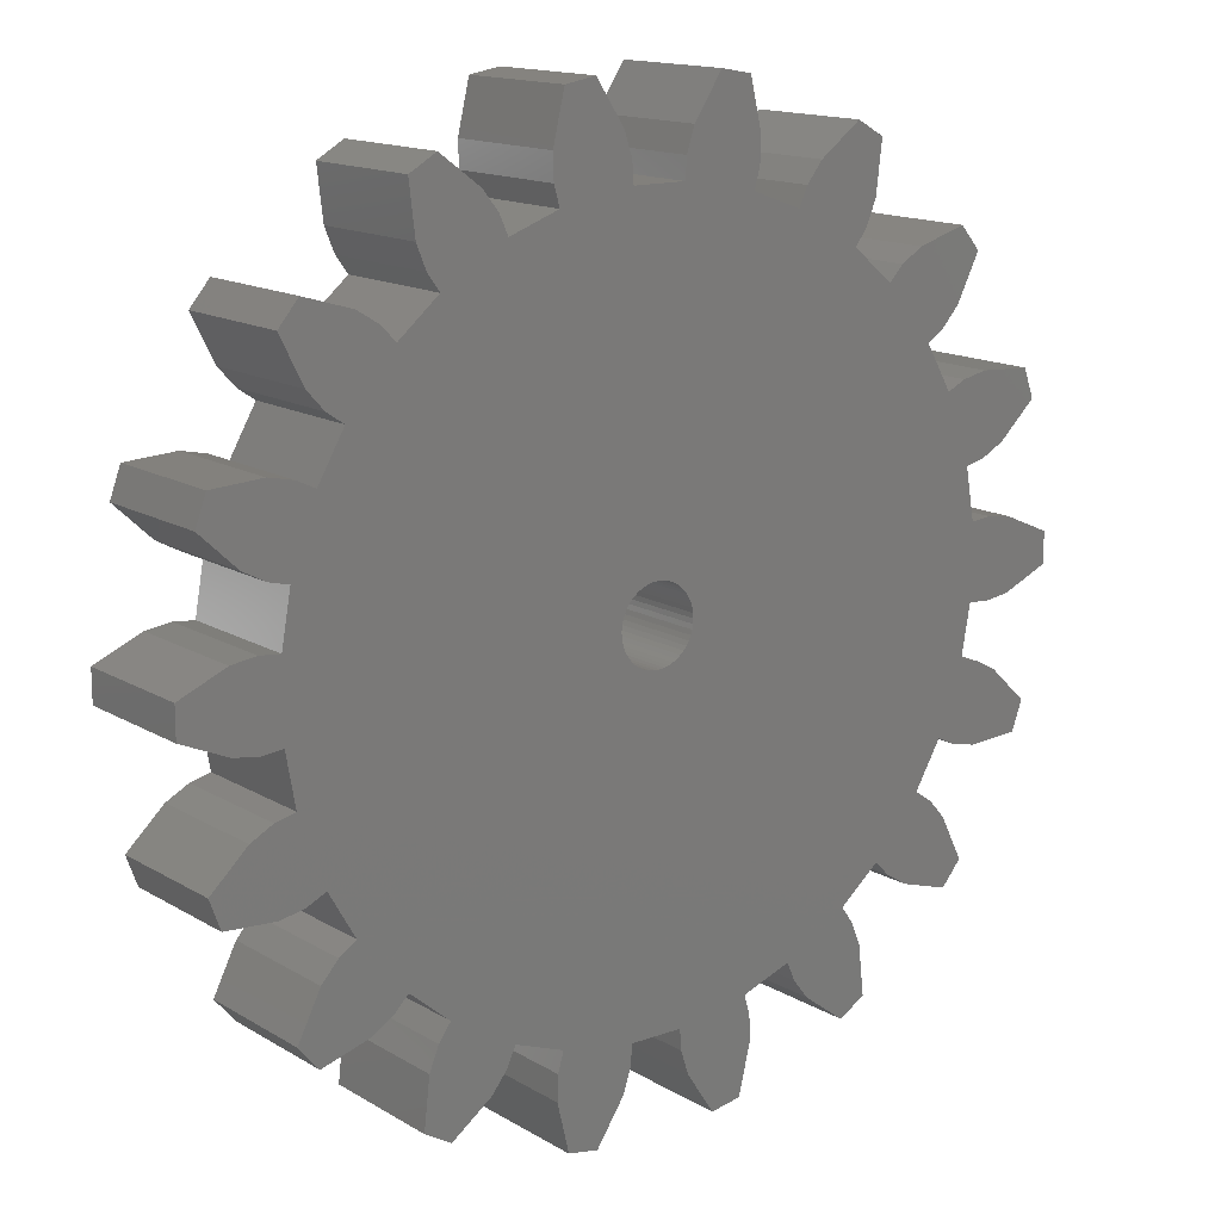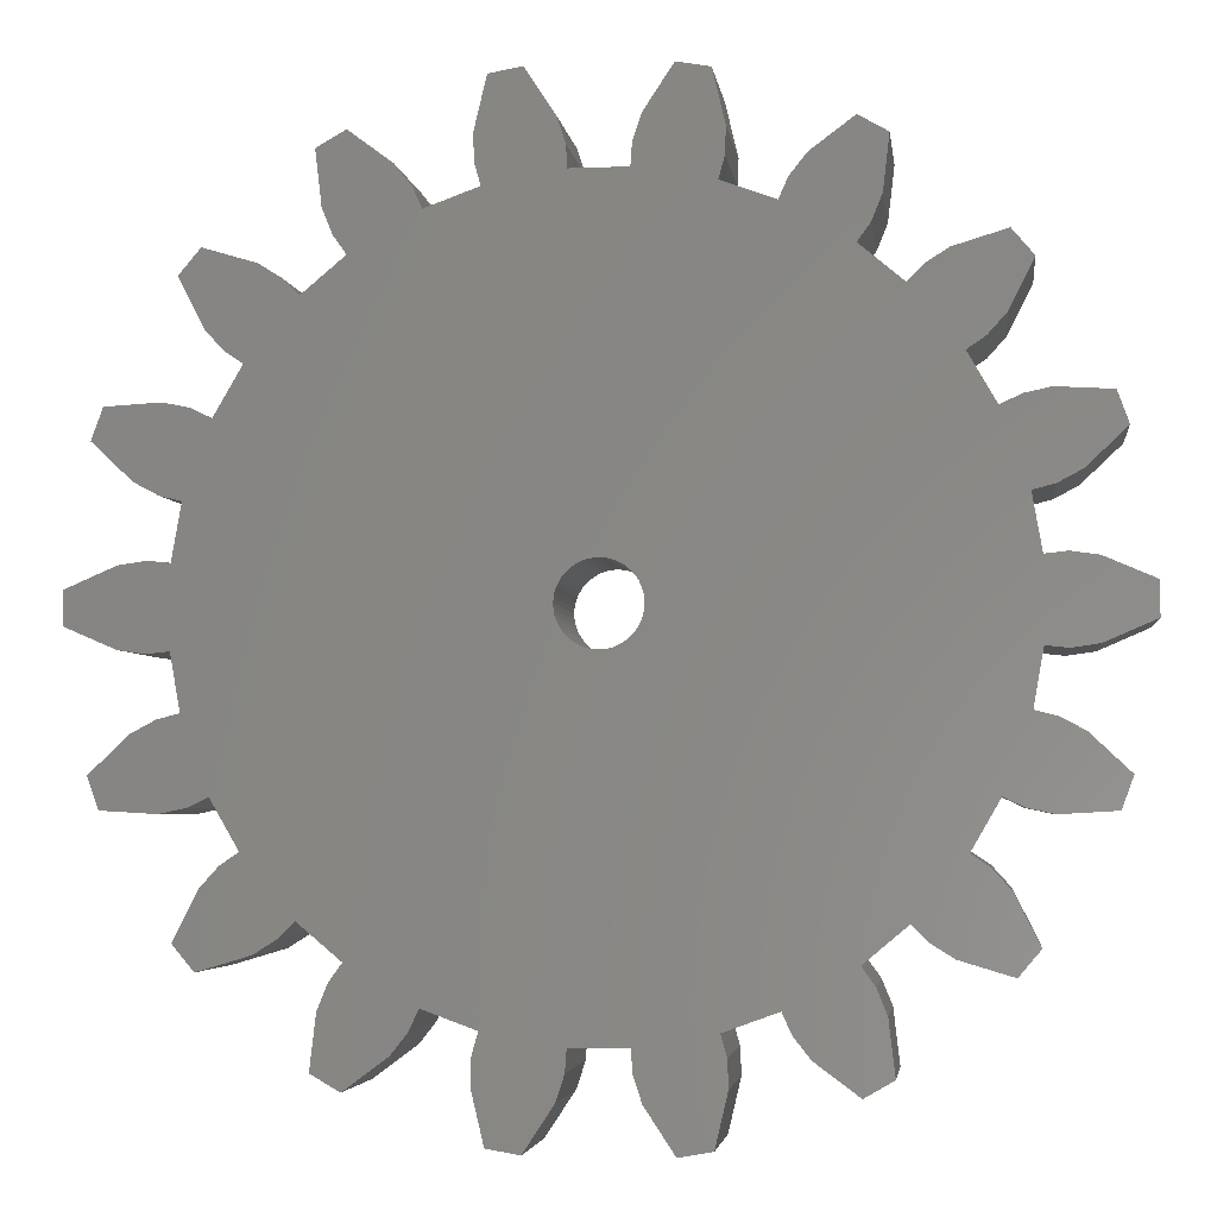
<metadata>
{"format":"stl","ext":"stl","renderer":"f3d","projection":"perspective","resolution":1024,"background":"white","views":[{"elev":14.5,"azim":141.9,"up":"+Y"},{"elev":-3.9,"azim":7.3,"up":"+Y"}]}
</metadata>
<code>
# stl→obj: 388 verts, 776 faces
v -17.96 0.6121 5
v -17.96 0.6121 0
v -17.96 -0.6121 5
v -17.96 -0.6121 0
v -16.11 -1.409 0
v -16.11 -1.409 5
v -16.11 1.409 0
v -15.12 1.55 0
v -14.3 1.466 0
v -13.94 3.513 0
v -14.73 3.713 0
v -15.62 4.185 0
v -17.08 5.566 0
v -16.66 6.717 0
v -14.66 6.834 0
v -13.67 6.626 0
v -12.93 6.268 0
v -11.9 8.068 0
v -12.58 8.529 0
v -13.25 9.275 0
v -14.15 11.07 0
v -13.36 12.01 0
v -11.43 11.43 0
v -10.58 10.9 0
v -10.01 10.31 0
v -8.419 11.65 0
v -8.9 12.32 0
v -9.275 13.25 0
v -9.508 15.24 0
v -8.448 15.86 0
v -6.834 14.66 0
v -6.216 13.87 0
v -5.88 13.12 0
v -3.927 13.83 0
v -4.151 14.62 0
v -4.185 15.62 0
v -3.721 17.58 0
v -2.515 17.79 0
v -1.409 16.11 0
v -1.099 15.16 0
v -1.039 14.34 0
v 1.039 14.34 0
v 1.099 15.16 0
v 1.409 16.11 0
v 2.515 17.79 0
v 3.721 17.58 0
v 4.185 15.62 0
v 4.151 14.62 0
v 3.927 13.83 0
v 5.88 13.12 0
v 6.216 13.87 0
v 6.834 14.66 0
v 8.448 15.86 0
v 9.508 15.24 0
v 9.275 13.25 0
v 8.9 12.32 0
v 8.419 11.65 0
v 10.01 10.31 0
v 10.58 10.9 0
v 11.43 11.43 0
v 13.36 12.01 0
v 14.15 11.07 0
v 13.25 9.275 0
v 12.58 8.529 0
v 11.9 8.068 0
v 12.93 6.268 0
v 13.67 6.626 0
v 14.66 6.834 0
v 16.66 6.717 0
v 17.08 5.566 0
v 15.62 4.185 0
v 14.73 3.713 0
v 13.94 3.513 0
v 0.9561 1.156 0
v 14.3 1.466 0
v 15.12 1.55 0
v 16.11 1.409 0
v 1.314 0.7226 0
v 17.96 0.6121 0
v 1.5 0 0
v 17.96 -0.6121 0
v 1.453 -0.373 0
v 16.11 -1.409 0
v 14.3 -1.466 0
v 15.12 -1.55 0
v 1.395 -0.5522 0
v 12.93 -6.268 0
v 14.66 -6.834 0
v 13.67 -6.626 0
v 13.94 -3.513 0
v 14.73 -3.713 0
v 15.62 -4.185 0
v 17.08 -5.566 0
v 16.66 -6.717 0
v 11.9 -8.068 0
v 10.01 -10.31 0
v 13.36 -12.01 0
v 10.58 -10.9 0
v 12.58 -8.529 0
v 13.25 -9.275 0
v 14.15 -11.07 0
v 11.43 -11.43 0
v 8.419 -11.65 0
v 5.88 -13.12 0
v 9.508 -15.24 0
v 6.216 -13.87 0
v 8.9 -12.32 0
v 9.275 -13.25 0
v 6.834 -14.66 0
v 8.448 -15.86 0
v -14.3 -1.466 0
v 1.099 -15.16 0
v 3.721 -17.58 0
v 1.409 -16.11 0
v 4.185 -15.62 0
v 2.515 -17.79 0
v 1.039 -14.34 0
v -1.039 -14.34 0
v -1.099 -15.16 0
v -4.185 -15.62 0
v -2.515 -17.79 0
v -3.721 -17.58 0
v -1.409 -16.11 0
v -4.151 -14.62 0
v -3.927 -13.83 0
v -13.94 -3.513 0
v -6.834 -14.66 0
v -8.419 -11.65 0
v -6.216 -13.87 0
v 4.151 -14.62 0
v -14.73 -3.713 0
v -12.93 -6.268 0
v -13.67 -6.626 0
v -9.275 -13.25 0
v -8.448 -15.86 0
v -9.508 -15.24 0
v -8.9 -12.32 0
v -11.9 -8.068 0
v -10.58 -10.9 0
v -12.58 -8.529 0
v -11.43 -11.43 0
v -10.01 -10.31 0
v -13.25 -9.275 0
v -13.36 -12.01 0
v -14.15 -11.07 0
v -15.62 -4.185 0
v -16.66 -6.717 0
v -17.08 -5.566 0
v -5.88 -13.12 0
v -14.66 -6.834 0
v -1.214 0.8817 0
v -1.093 1.027 0
v 3.927 -13.83 0
v -15.12 -1.55 0
v -1.488 -0.188 0
v -1.5 0 0
v 1.488 -0.188 0
v -1.395 -0.5522 0
v -1.453 -0.373 0
v -1.314 -0.7226 0
v -1.214 -0.8817 0
v -1.093 -1.027 0
v -0.9561 -1.156 0
v -0.8037 -1.266 0
v -0.6387 -1.357 0
v -0.4635 -1.427 0
v -0.2811 -1.473 0
v -0.09419 -1.497 0
v 0.2811 -1.473 0
v 0.09419 -1.497 0
v 0.4635 -1.427 0
v 0.6387 -1.357 0
v 0.8037 -1.266 0
v 0.9561 -1.156 0
v 1.093 -1.027 0
v 1.314 -0.7226 0
v 1.488 0.188 0
v 1.395 0.5522 0
v 1.453 0.373 0
v 1.093 1.027 0
v 1.214 0.8817 0
v 0.8037 1.266 0
v -0.2811 1.473 0
v -0.09419 1.497 0
v 0.6387 1.357 0
v 0.4635 1.427 0
v 0.2811 1.473 0
v 0.09419 1.497 0
v -0.4635 1.427 0
v -0.6387 1.357 0
v -0.8037 1.266 0
v -0.9561 1.156 0
v -1.314 0.7226 0
v -1.395 0.5522 0
v -1.453 0.373 0
v -1.488 0.188 0
v 1.214 -0.8817 0
v -15.12 -1.55 5
v -14.3 -1.466 5
v -0.09419 -1.497 5
v -0.2811 -1.473 5
v -13.94 -3.513 5
v -12.93 -6.268 5
v -14.73 -3.713 5
v -15.62 -4.185 5
v -17.08 -5.566 5
v -16.66 -6.717 5
v -14.66 -6.834 5
v -13.67 -6.626 5
v -11.9 -8.068 5
v -10.58 -10.9 5
v -12.58 -8.529 5
v -13.25 -9.275 5
v -14.15 -11.07 5
v -13.36 -12.01 5
v -11.43 -11.43 5
v -10.01 -10.31 5
v -8.419 -11.65 5
v -6.216 -13.87 5
v -8.9 -12.32 5
v -9.275 -13.25 5
v -9.508 -15.24 5
v -8.448 -15.86 5
v -6.834 -14.66 5
v -5.88 -13.12 5
v -3.927 -13.83 5
v -1.409 -16.11 5
v -4.151 -14.62 5
v -4.185 -15.62 5
v -3.721 -17.58 5
v -2.515 -17.79 5
v -1.099 -15.16 5
v -1.039 -14.34 5
v 1.039 -14.34 5
v 4.185 -15.62 5
v 1.099 -15.16 5
v 1.409 -16.11 5
v 2.515 -17.79 5
v 3.721 -17.58 5
v 4.151 -14.62 5
v 3.927 -13.83 5
v 5.88 -13.12 5
v 9.275 -13.25 5
v 6.216 -13.87 5
v 6.834 -14.66 5
v 8.448 -15.86 5
v 9.508 -15.24 5
v 8.9 -12.32 5
v 8.419 -11.65 5
v 10.01 -10.31 5
v 14.15 -11.07 5
v 10.58 -10.9 5
v 11.43 -11.43 5
v 13.36 -12.01 5
v 13.25 -9.275 5
v 12.58 -8.529 5
v 11.9 -8.068 5
v 12.93 -6.268 5
v 16.66 -6.717 5
v 13.67 -6.626 5
v 14.66 -6.834 5
v 17.08 -5.566 5
v 15.62 -4.185 5
v 14.73 -3.713 5
v 0.2811 -1.473 5
v 13.94 -3.513 5
v 14.3 -1.466 5
v 0.4635 -1.427 5
v 16.11 -1.409 5
v 15.12 -1.55 5
v 1.093 -1.027 5
v 17.96 -0.6121 5
v 1.453 -0.373 5
v 17.96 0.6121 5
v 1.5 0 5
v 16.11 1.409 5
v 10.58 10.9 5
v 10.01 10.31 5
v 13.36 12.01 5
v 14.3 1.466 5
v 15.12 1.55 5
v 1.488 0.188 5
v 0.6387 1.357 5
v 13.94 3.513 5
v 14.73 3.713 5
v 0.8037 1.266 5
v 0.09419 1.497 5
v 15.62 4.185 5
v 17.08 5.566 5
v 16.66 6.717 5
v 12.93 6.268 5
v 14.66 6.834 5
v 11.9 8.068 5
v 12.58 8.529 5
v 13.25 9.275 5
v 14.15 11.07 5
v 11.43 11.43 5
v 8.419 11.65 5
v 8.9 12.32 5
v 9.275 13.25 5
v 9.508 15.24 5
v 6.834 14.66 5
v 8.448 15.86 5
v 1.099 15.16 5
v 1.039 14.34 5
v 3.721 17.58 5
v 6.216 13.87 5
v 5.88 13.12 5
v -1.039 14.34 5
v 3.927 13.83 5
v 4.151 14.62 5
v -14.15 11.07 5
v -13.25 9.275 5
v -13.36 12.01 5
v 4.185 15.62 5
v 1.409 16.11 5
v 2.515 17.79 5
v -4.185 15.62 5
v -4.151 14.62 5
v -2.515 17.79 5
v -1.099 15.16 5
v -1.409 16.11 5
v -3.721 17.58 5
v -11.9 8.068 5
v -12.93 6.268 5
v -13.94 3.513 5
v -5.88 13.12 5
v -6.216 13.87 5
v -3.927 13.83 5
v -8.419 11.65 5
v -6.834 14.66 5
v -9.275 13.25 5
v -8.448 15.86 5
v -16.11 1.409 5
v -8.9 12.32 5
v -14.3 1.466 5
v -15.12 1.55 5
v -10.01 10.31 5
v -10.58 10.9 5
v -11.43 11.43 5
v -12.58 8.529 5
v -13.67 6.626 5
v -14.66 6.834 5
v -14.73 3.713 5
v -1.488 -0.188 5
v -1.5 0 5
v -16.66 6.717 5
v -15.62 4.185 5
v 1.395 0.5522 5
v 1.453 0.373 5
v -9.508 15.24 5
v 1.314 0.7226 5
v -1.488 0.188 5
v 1.214 0.8817 5
v -1.453 0.373 5
v 1.093 1.027 5
v -1.395 0.5522 5
v 1.214 -0.8817 5
v -1.314 0.7226 5
v -1.214 0.8817 5
v -1.093 1.027 5
v 0.9561 1.156 5
v 0.4635 1.427 5
v -0.9561 1.156 5
v -0.8037 1.266 5
v 0.2811 1.473 5
v -0.09419 1.497 5
v -0.6387 1.357 5
v -0.4635 1.427 5
v -0.2811 1.473 5
v 13.67 6.626 5
v -1.453 -0.373 5
v 1.488 -0.188 5
v 1.395 -0.5522 5
v 1.314 -0.7226 5
v -0.6387 -1.357 5
v -0.8037 -1.266 5
v 0.9561 -1.156 5
v 0.8037 -1.266 5
v 0.6387 -1.357 5
v 0.09419 -1.497 5
v -0.4635 -1.427 5
v -1.395 -0.5522 5
v -0.9561 -1.156 5
v -1.093 -1.027 5
v -1.214 -0.8817 5
v -1.314 -0.7226 5
v -17.08 5.566 5
f 1 2 3
f 3 2 4
f 5 6 3
f 4 5 3
f 7 8 2
f 2 8 9
f 10 11 12
f 10 12 13
f 10 13 14
f 10 14 15
f 10 15 16
f 10 16 17
f 10 17 9
f 9 17 18
f 18 19 20
f 18 20 21
f 18 21 22
f 18 22 23
f 18 23 24
f 18 24 9
f 9 24 25
f 9 25 26
f 26 27 28
f 26 28 29
f 26 29 30
f 26 30 31
f 26 31 32
f 26 32 9
f 9 32 33
f 9 33 34
f 34 35 36
f 34 36 37
f 34 37 38
f 34 38 39
f 34 39 9
f 9 39 40
f 9 40 41
f 9 41 42
f 42 43 44
f 42 44 45
f 42 45 46
f 42 46 47
f 42 47 9
f 9 47 48
f 9 48 49
f 9 49 50
f 50 51 52
f 50 52 53
f 50 53 54
f 50 54 55
f 50 55 9
f 9 55 56
f 9 56 57
f 9 57 58
f 58 59 60
f 58 60 61
f 58 61 62
f 58 62 9
f 9 62 63
f 9 63 64
f 9 64 65
f 9 65 66
f 9 66 2
f 66 67 68
f 66 68 69
f 66 69 2
f 2 69 70
f 2 70 71
f 2 71 72
f 2 72 73
f 74 73 75
f 75 76 77
f 78 77 79
f 80 79 81
f 82 81 83
f 84 83 85
f 86 83 84
f 4 2 5
f 87 88 89
f 90 91 2
f 2 91 92
f 2 92 93
f 2 93 94
f 87 94 88
f 2 94 87
f 95 2 87
f 96 97 98
f 95 99 2
f 2 99 100
f 2 100 101
f 96 101 97
f 98 97 102
f 2 101 96
f 103 2 96
f 104 105 106
f 103 107 2
f 2 107 108
f 104 108 105
f 109 105 110
f 106 105 109
f 111 108 104
f 112 113 114
f 112 115 113
f 114 113 116
f 117 115 112
f 111 118 119
f 120 121 122
f 120 123 121
f 124 123 120
f 111 115 117
f 125 123 124
f 126 123 125
f 111 117 118
f 127 128 129
f 111 130 115
f 131 132 133
f 134 135 136
f 134 127 135
f 137 127 134
f 128 127 137
f 138 139 140
f 141 140 139
f 126 129 128
f 142 132 128
f 143 144 145
f 146 147 148
f 140 141 143
f 144 143 141
f 126 149 129
f 150 146 133
f 132 142 138
f 131 128 132
f 139 138 142
f 151 2 152
f 131 133 146
f 126 128 131
f 146 150 147
f 111 119 123
f 126 125 149
f 111 104 153
f 2 108 111
f 5 2 154
f 111 153 130
f 155 2 156
f 80 81 157
f 158 2 159
f 2 158 160
f 2 160 161
f 2 161 162
f 2 162 163
f 2 163 164
f 2 164 165
f 2 165 166
f 2 166 167
f 2 167 90
f 167 168 90
f 169 90 170
f 171 90 169
f 172 90 171
f 173 90 172
f 174 90 173
f 175 90 174
f 86 84 176
f 82 83 86
f 157 81 82
f 159 2 155
f 177 79 80
f 78 79 178
f 179 79 177
f 178 79 179
f 74 77 180
f 181 77 78
f 74 75 77
f 180 77 181
f 182 73 74
f 183 2 184
f 185 73 182
f 186 73 185
f 187 73 186
f 188 73 187
f 184 73 188
f 2 73 184
f 189 2 183
f 190 2 189
f 191 2 190
f 192 2 191
f 152 2 192
f 193 2 151
f 194 2 193
f 195 2 194
f 196 2 195
f 156 2 196
f 90 175 197
f 90 197 176
f 170 90 168
f 90 176 84
f 111 123 126
f 154 2 111
f 6 198 199
f 200 201 199
f 199 202 203
f 202 204 205
f 202 205 206
f 202 206 207
f 202 207 208
f 202 208 209
f 199 203 210
f 202 209 203
f 199 210 211
f 210 212 213
f 210 213 214
f 210 214 215
f 210 215 216
f 210 216 211
f 199 217 218
f 199 211 217
f 199 218 219
f 218 220 221
f 218 221 222
f 218 222 223
f 218 223 224
f 218 224 219
f 199 225 226
f 199 219 225
f 199 226 227
f 226 228 229
f 226 229 230
f 226 230 231
f 226 231 227
f 199 227 232
f 199 233 234
f 199 232 233
f 199 234 235
f 234 236 237
f 234 237 238
f 234 238 239
f 234 239 235
f 199 235 240
f 199 241 242
f 199 240 241
f 199 242 243
f 242 244 245
f 242 245 246
f 242 246 247
f 242 247 243
f 199 243 248
f 199 249 250
f 199 248 249
f 199 250 251
f 250 252 253
f 250 253 254
f 250 254 251
f 199 251 255
f 199 255 256
f 199 257 258
f 199 256 257
f 199 258 259
f 258 260 261
f 258 261 259
f 199 259 262
f 199 262 263
f 199 263 264
f 265 266 267
f 199 264 266
f 268 267 269
f 267 270 269
f 271 269 272
f 273 272 274
f 275 274 276
f 277 278 279
f 280 276 281
f 282 276 280
f 283 284 285
f 283 286 284
f 287 288 289
f 6 289 290
f 291 290 292
f 291 293 6
f 6 290 291
f 6 293 294
f 6 294 295
f 6 295 296
f 278 296 279
f 277 279 297
f 6 296 278
f 6 298 299
f 6 299 300
f 6 300 301
f 302 301 303
f 304 305 306
f 307 301 302
f 308 301 307
f 305 309 6
f 6 301 308
f 6 310 311
f 312 313 314
f 6 311 315
f 305 315 306
f 316 306 317
f 304 306 316
f 318 319 320
f 6 315 305
f 6 309 321
f 6 321 322
f 319 322 320
f 318 320 323
f 324 325 326
f 327 328 6
f 329 322 319
f 6 322 329
f 329 327 6
f 330 328 331
f 332 331 333
f 334 1 3
f 335 331 332
f 336 337 6
f 336 328 330
f 326 338 339
f 335 330 331
f 313 340 314
f 341 339 340
f 342 343 344
f 341 340 313
f 344 325 342
f 326 339 324
f 345 346 6
f 344 326 325
f 343 347 348
f 282 275 276
f 280 349 350
f 326 336 330
f 337 334 6
f 341 324 339
f 6 328 336
f 326 330 338
f 351 332 333
f 280 284 349
f 350 282 280
f 308 310 6
f 352 349 284
f 6 346 353
f 354 352 284
f 6 353 355
f 356 354 284
f 6 355 357
f 358 271 272
f 6 357 359
f 6 359 360
f 268 265 267
f 6 360 361
f 362 356 284
f 363 285 288
f 6 364 365
f 287 366 288
f 367 287 289
f 6 368 369
f 6 370 289
f 6 369 370
f 366 363 288
f 370 367 289
f 363 283 285
f 365 368 6
f 371 291 292
f 278 298 6
f 286 362 284
f 372 345 6
f 373 274 275
f 374 272 273
f 375 272 374
f 358 272 375
f 376 377 6
f 378 269 271
f 379 269 378
f 380 269 379
f 381 266 265
f 200 266 381
f 201 6 199
f 199 266 200
f 382 376 6
f 383 372 6
f 201 382 6
f 377 384 6
f 384 385 6
f 385 386 6
f 386 387 6
f 380 268 269
f 387 383 6
f 361 364 6
f 348 344 343
f 373 273 274
f 388 348 347
f 3 6 334
f 334 7 1
f 1 7 2
f 154 198 6
f 5 154 6
f 111 199 198
f 154 111 198
f 202 199 126
f 126 199 111
f 202 126 204
f 204 126 131
f 204 131 205
f 205 131 146
f 205 146 206
f 206 146 148
f 207 206 147
f 147 206 148
f 150 208 207
f 147 150 207
f 133 209 208
f 150 133 208
f 132 203 209
f 133 132 209
f 210 203 138
f 138 203 132
f 210 138 212
f 212 138 140
f 212 140 213
f 213 140 143
f 213 143 214
f 214 143 145
f 215 214 144
f 144 214 145
f 141 216 215
f 144 141 215
f 139 211 216
f 141 139 216
f 142 217 211
f 139 142 211
f 128 218 217
f 142 128 217
f 218 128 220
f 220 128 137
f 220 137 221
f 221 137 134
f 221 134 222
f 222 134 136
f 135 223 222
f 136 135 222
f 127 224 223
f 135 127 223
f 129 219 224
f 127 129 224
f 149 225 219
f 129 149 219
f 125 226 225
f 149 125 225
f 226 125 228
f 228 125 124
f 228 124 229
f 229 124 120
f 230 229 122
f 122 229 120
f 121 231 230
f 122 121 230
f 123 227 231
f 121 123 231
f 119 232 227
f 123 119 227
f 118 233 232
f 119 118 232
f 117 234 233
f 118 117 233
f 236 234 112
f 112 234 117
f 237 236 114
f 114 236 112
f 238 237 116
f 116 237 114
f 113 239 238
f 116 113 238
f 115 235 239
f 113 115 239
f 240 235 115
f 130 240 115
f 241 240 130
f 153 241 130
f 104 242 241
f 153 104 241
f 244 242 106
f 106 242 104
f 245 244 109
f 109 244 106
f 110 246 245
f 109 110 245
f 105 247 246
f 110 105 246
f 243 247 105
f 108 243 105
f 248 243 108
f 107 248 108
f 249 248 107
f 103 249 107
f 96 250 249
f 103 96 249
f 252 250 98
f 98 250 96
f 102 253 252
f 98 102 252
f 97 254 253
f 102 97 253
f 101 251 254
f 97 101 254
f 255 251 101
f 100 255 101
f 256 255 100
f 99 256 100
f 256 99 257
f 257 99 95
f 87 258 257
f 95 87 257
f 89 260 258
f 87 89 258
f 88 261 260
f 89 88 260
f 94 259 261
f 88 94 261
f 93 262 259
f 94 93 259
f 262 93 263
f 263 93 92
f 263 92 264
f 264 92 91
f 264 91 266
f 266 91 90
f 84 267 266
f 90 84 266
f 85 270 267
f 84 85 267
f 83 269 270
f 85 83 270
f 81 272 269
f 83 81 269
f 79 274 272
f 81 79 272
f 274 79 276
f 276 79 77
f 276 77 281
f 281 77 76
f 281 76 280
f 280 76 75
f 284 280 75
f 73 284 75
f 72 285 284
f 73 72 284
f 71 288 285
f 72 71 285
f 70 289 288
f 71 70 288
f 290 289 70
f 69 290 70
f 290 69 292
f 292 69 68
f 292 68 371
f 371 68 67
f 371 67 291
f 291 67 66
f 293 291 66
f 65 293 66
f 64 294 293
f 65 64 293
f 63 295 294
f 64 63 294
f 62 296 295
f 63 62 295
f 279 296 62
f 61 279 62
f 279 61 297
f 297 61 60
f 297 60 277
f 277 60 59
f 277 59 278
f 278 59 58
f 278 58 298
f 298 58 57
f 56 299 298
f 57 56 298
f 55 300 299
f 56 55 299
f 54 301 300
f 55 54 300
f 301 54 303
f 303 54 53
f 303 53 302
f 302 53 52
f 302 52 307
f 307 52 51
f 307 51 308
f 308 51 50
f 308 50 310
f 310 50 49
f 48 311 310
f 49 48 310
f 47 315 311
f 48 47 311
f 306 315 47
f 46 306 47
f 306 46 317
f 317 46 45
f 317 45 316
f 316 45 44
f 316 44 304
f 304 44 43
f 304 43 305
f 305 43 42
f 305 42 309
f 309 42 41
f 321 309 41
f 40 321 41
f 322 321 40
f 39 322 40
f 320 322 39
f 38 320 39
f 320 38 323
f 323 38 37
f 323 37 318
f 318 37 36
f 319 318 35
f 35 318 36
f 329 319 34
f 34 319 35
f 329 34 327
f 327 34 33
f 328 327 33
f 32 328 33
f 331 328 32
f 31 331 32
f 331 31 333
f 333 31 30
f 333 30 351
f 351 30 29
f 332 351 28
f 28 351 29
f 335 332 27
f 27 332 28
f 330 335 26
f 26 335 27
f 330 26 338
f 338 26 25
f 339 338 25
f 24 339 25
f 339 24 340
f 340 24 23
f 340 23 314
f 314 23 22
f 314 22 312
f 312 22 21
f 313 312 20
f 20 312 21
f 341 313 19
f 19 313 20
f 18 324 341
f 19 18 341
f 324 18 325
f 325 18 17
f 325 17 342
f 342 17 16
f 342 16 343
f 343 16 15
f 343 15 347
f 347 15 14
f 347 14 388
f 388 14 13
f 12 348 388
f 13 12 388
f 11 344 348
f 12 11 348
f 10 326 344
f 11 10 344
f 326 10 336
f 336 10 9
f 336 9 337
f 337 9 8
f 337 8 334
f 334 8 7
f 345 372 159
f 155 345 159
f 346 345 155
f 156 346 155
f 196 353 346
f 156 196 346
f 195 355 353
f 196 195 353
f 194 357 355
f 195 194 355
f 193 359 357
f 194 193 357
f 151 360 359
f 193 151 359
f 152 361 360
f 151 152 360
f 192 364 361
f 152 192 361
f 191 365 364
f 192 191 364
f 190 368 365
f 191 190 365
f 189 369 368
f 190 189 368
f 183 370 369
f 189 183 369
f 184 367 370
f 183 184 370
f 188 287 367
f 184 188 367
f 187 366 287
f 188 187 287
f 186 363 366
f 187 186 366
f 185 283 363
f 186 185 363
f 182 286 283
f 185 182 283
f 74 362 286
f 182 74 286
f 180 356 362
f 74 180 362
f 354 356 181
f 181 356 180
f 352 354 78
f 78 354 181
f 349 352 178
f 178 352 78
f 350 349 179
f 179 349 178
f 282 350 177
f 177 350 179
f 275 282 80
f 80 282 177
f 275 80 373
f 373 80 157
f 373 157 273
f 273 157 82
f 273 82 374
f 374 82 86
f 374 86 375
f 375 86 176
f 375 176 358
f 358 176 197
f 358 197 271
f 271 197 175
f 271 175 378
f 378 175 174
f 378 174 379
f 379 174 173
f 379 173 380
f 380 173 172
f 380 172 268
f 268 172 171
f 268 171 265
f 265 171 169
f 265 169 381
f 381 169 170
f 381 170 200
f 200 170 168
f 200 168 201
f 201 168 167
f 201 167 382
f 382 167 166
f 382 166 376
f 376 166 165
f 376 165 377
f 377 165 164
f 377 164 384
f 384 164 163
f 384 163 385
f 385 163 162
f 386 385 162
f 161 386 162
f 387 386 161
f 160 387 161
f 383 387 160
f 158 383 160
f 372 383 158
f 159 372 158

</code>
